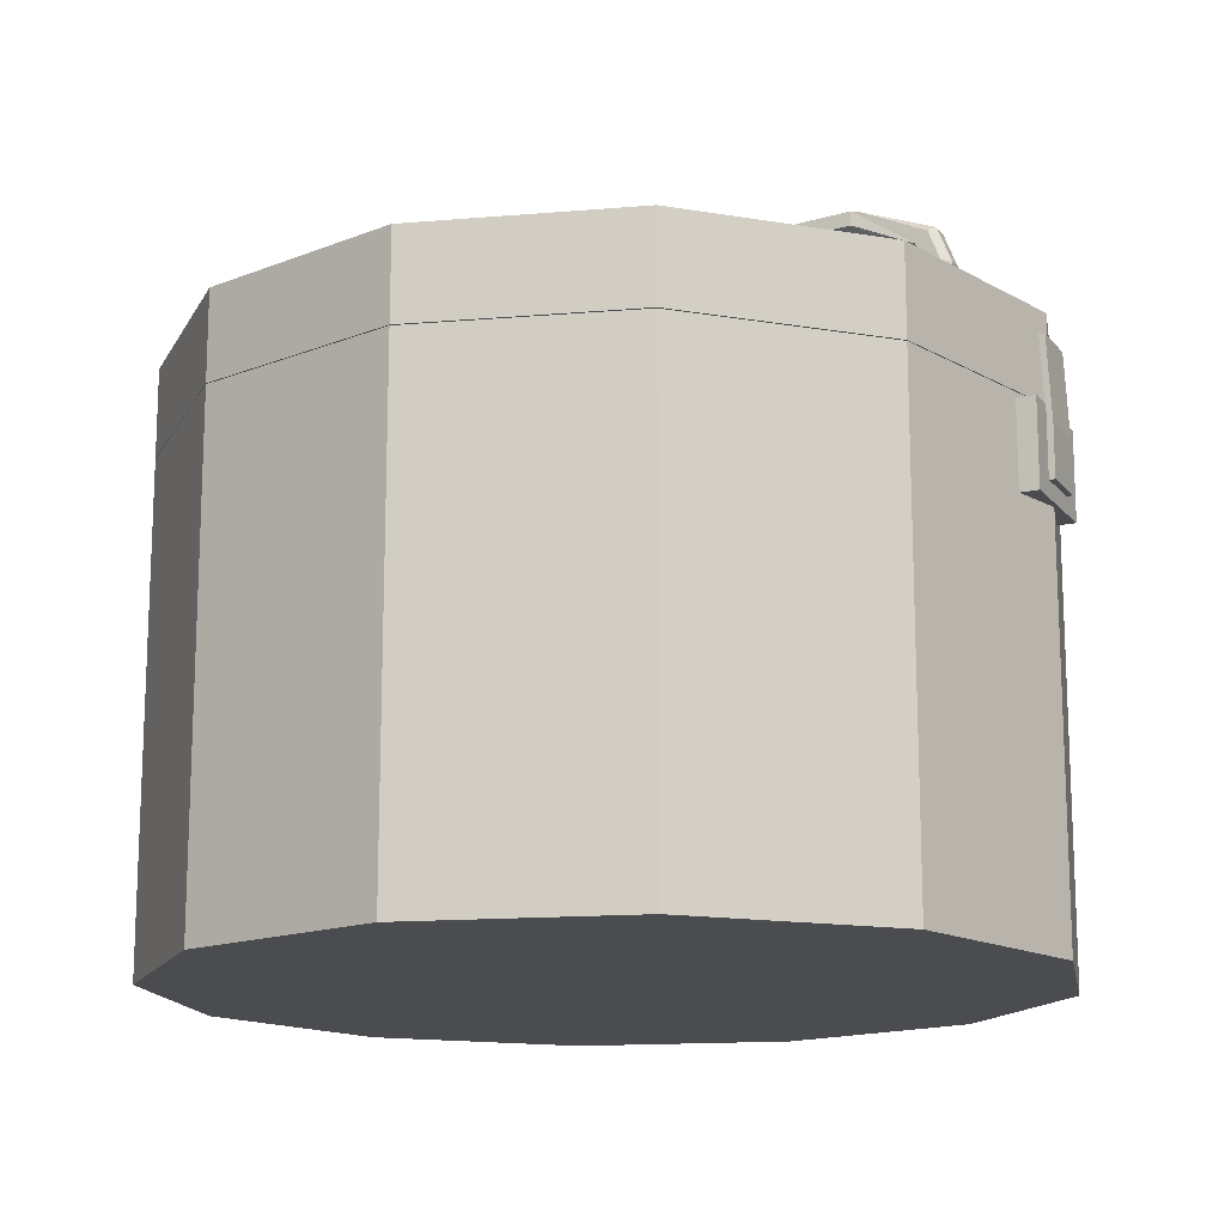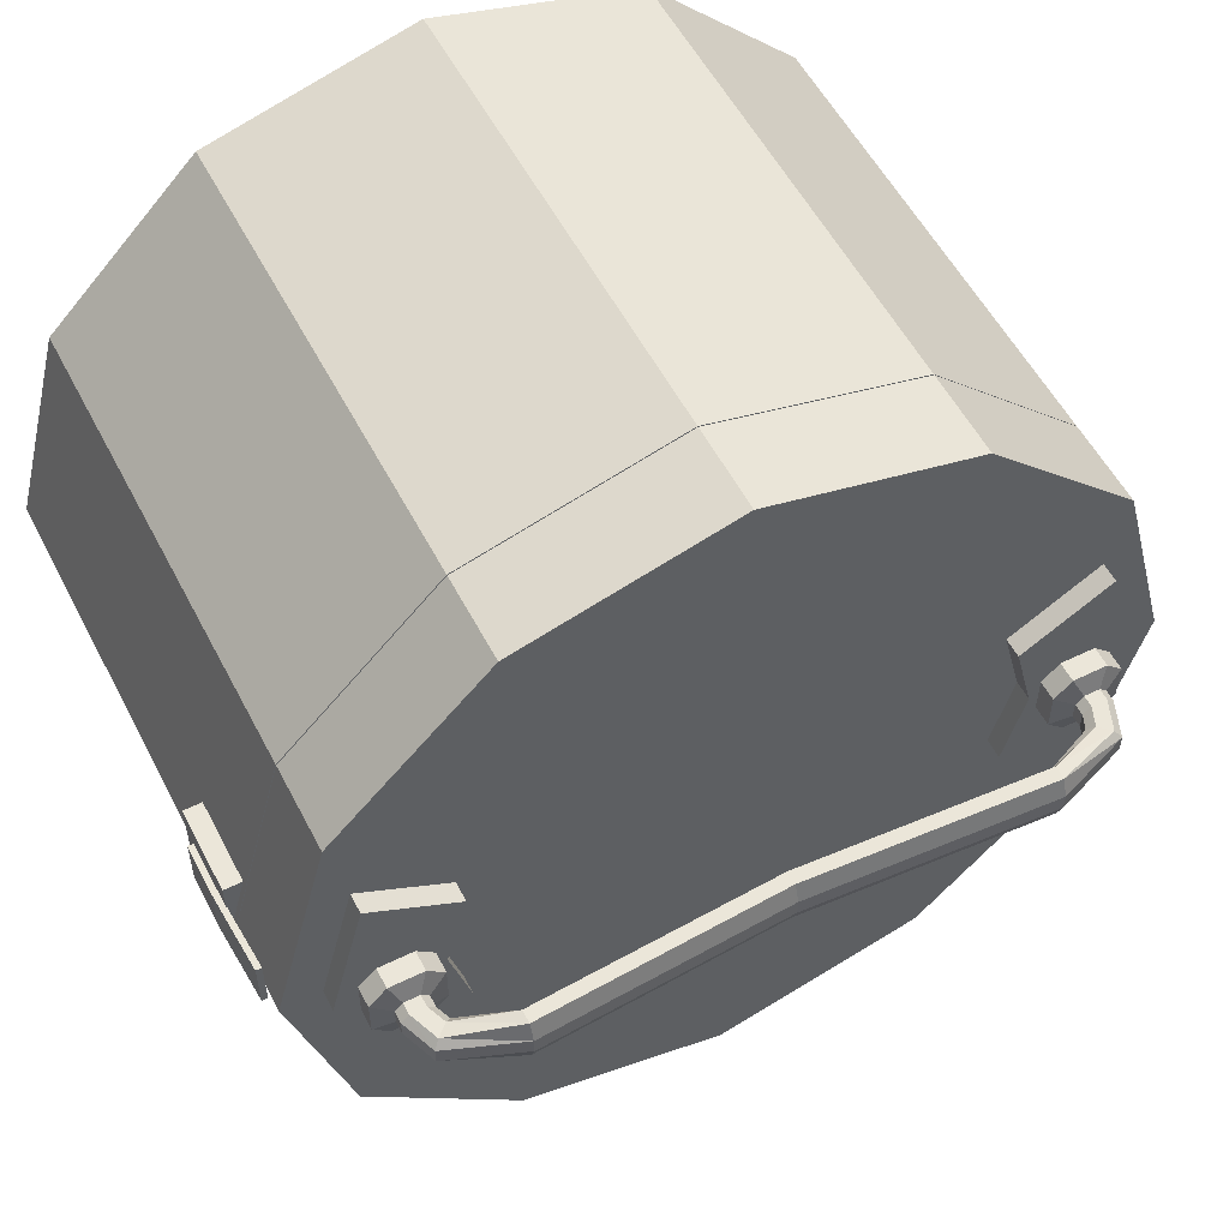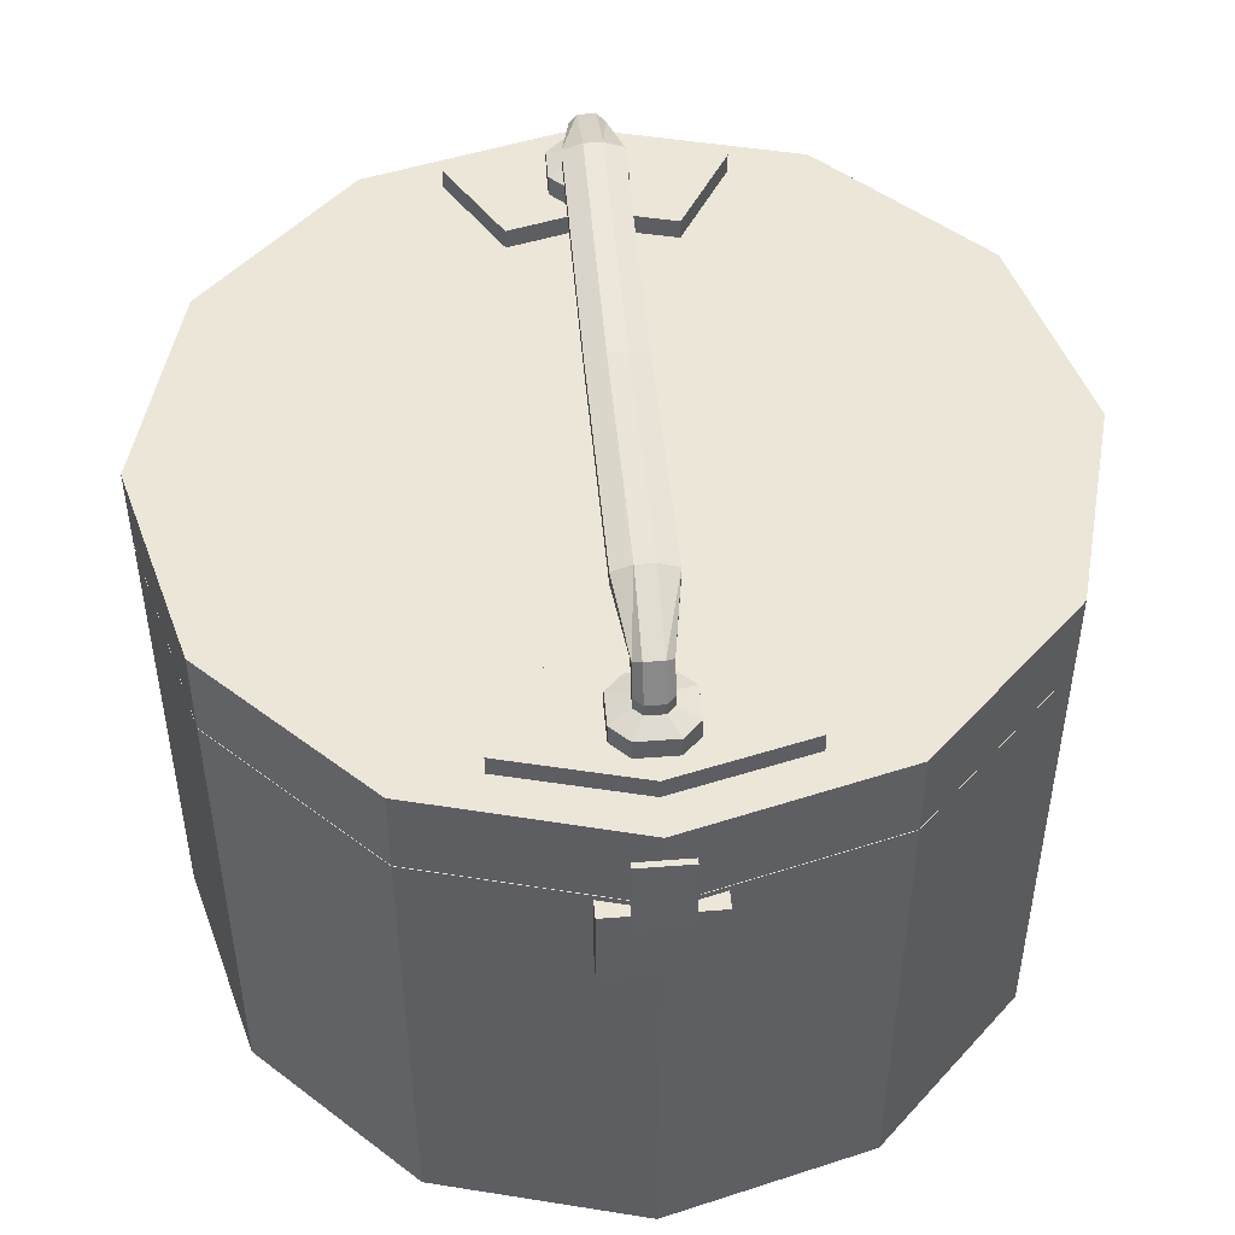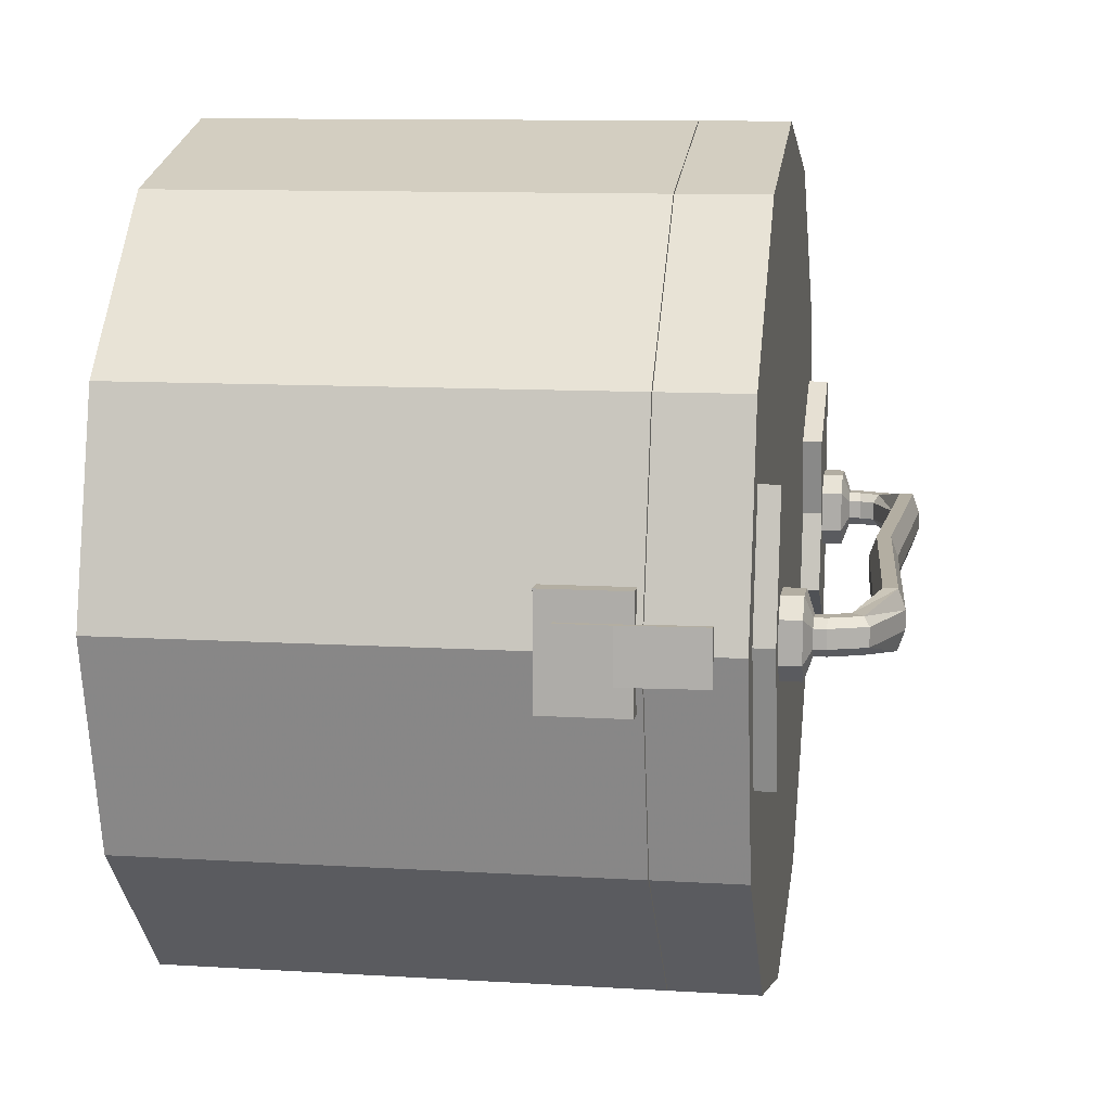
<metadata>
{"format":"obj","ext":"obj","renderer":"f3d","projection":"perspective","resolution":1024,"background":"white","views":[{"elev":-15.1,"azim":25.2,"up":"+Y"},{"elev":55.2,"azim":152.8,"up":"+Z"},{"elev":48.7,"azim":85.1,"up":"+Y"},{"elev":10.8,"azim":98.7,"up":"+Z"}]}
</metadata>
<code>
v -0.9217 6.972 -16.58
v -0.5322 6.972 -16.97
v -0 6.972 -17.12
v 0.5322 6.972 -16.97
v 0.9217 6.972 -16.58
v 1.064 6.972 -16.05
v 0.9217 6.972 -15.52
v 0.5322 6.972 -15.13
v -0 6.972 -14.99
v -0.5322 6.972 -15.13
v -0.9217 6.972 -15.52
v -1.064 6.972 -16.05
v -0.9217 6.752 -16.58
v -0.5322 6.752 -16.97
v 0 6.752 -17.12
v 0.5322 6.752 -16.97
v 0.9217 6.752 -16.58
v 1.064 6.752 -16.05
v 0.9217 6.752 -15.52
v 0.5322 6.752 -15.13
v 0 6.752 -14.99
v -0.5322 6.752 -15.13
v -0.9217 6.752 -15.52
v -1.064 6.752 -16.05
v -0.8769 6.752 -16.56
v -0.5063 6.752 -16.93
v 0 6.752 -17.06
v 0.5063 6.752 -16.93
v 0.8769 6.752 -16.56
v 1.013 6.752 -16.05
v 0.8769 6.752 -15.55
v 0.5063 6.752 -15.17
v 0 6.752 -15.04
v -0.5063 6.752 -15.17
v -0.8769 6.752 -15.55
v -1.013 6.752 -16.05
v -0.8769 6.95 -16.56
v -0.5063 6.95 -16.93
v -0 6.95 -16.05
v -0 6.95 -17.06
v 0.5063 6.95 -16.93
v 0.8769 6.95 -16.56
v 1.013 6.95 -16.05
v 0.8769 6.95 -15.55
v 0.5063 6.95 -15.17
v -0 6.95 -15.04
v -0.5063 6.95 -15.17
v -0.8769 6.95 -15.55
v -1.013 6.95 -16.05
v -0.5541 6.972 -16.37
v -0.3199 6.972 -16.61
v -0 6.972 -16.05
v -0 6.972 -16.69
v 0.3199 6.972 -16.61
v 0.5541 6.972 -16.37
v 0.6399 6.972 -16.05
v 0.5541 6.972 -15.73
v 0.3199 6.972 -15.5
v -0 6.972 -15.41
v -0.3199 6.972 -15.5
v -0.5541 6.972 -15.73
v -0.6399 6.972 -16.05
v 0.878 6.972 -16.39
v 0.9652 6.972 -16.05
v 0.6532 6.972 -16.25
v 0.7057 6.972 -16.05
v 0.878 6.972 -15.72
v 0.6532 6.972 -15.85
v -0.878 6.972 -15.72
v -0.9652 6.972 -16.05
v -0.6532 6.972 -15.85
v -0.7057 6.972 -16.05
v -0.878 6.972 -16.39
v -0.6532 6.972 -16.25
v 0.878 7.022 -16.39
v 0.9652 7.022 -16.05
v 0.6532 7.022 -16.25
v 0.7057 7.022 -16.05
v 0.878 7.022 -15.72
v 0.6532 7.022 -15.85
v -0.878 7.022 -15.72
v -0.9652 7.022 -16.05
v -0.6532 7.022 -15.85
v -0.7057 7.022 -16.05
v -0.878 7.022 -16.39
v -0.6532 7.022 -16.25
v 0.9054 7.022 -16.05
v 0.7296 7.022 -16.05
v -0.9054 7.022 -16.05
v -0.7296 7.022 -16.05
v 0.9054 7.073 -16.05
v 0.7296 7.073 -16.05
v -0.9054 7.073 -16.05
v -0.7296 7.073 -16.05
v 0.9054 7.022 -16.1
v 0.9019 7.022 -16.18
v 0.8615 7.022 -16.15
v 0.8615 7.073 -16.15
v 0.9054 7.073 -16.1
v 0.7735 7.022 -16.15
v 0.7116 7.022 -16.17
v 0.7296 7.022 -16.1
v 0.7296 7.073 -16.1
v 0.7735 7.073 -16.15
v 0.8615 7.022 -15.96
v 0.9019 7.022 -15.93
v 0.9054 7.022 -16
v 0.8615 7.073 -15.96
v 0.9054 7.073 -16
v 0.7296 7.022 -16
v 0.7116 7.022 -15.93
v 0.7735 7.022 -15.96
v 0.7735 7.073 -15.96
v 0.7296 7.073 -16
v -0.9054 7.022 -16
v -0.9019 7.022 -15.93
v -0.8615 7.022 -15.96
v -0.8615 7.073 -15.96
v -0.9054 7.073 -16
v -0.7735 7.022 -15.96
v -0.7116 7.022 -15.93
v -0.7296 7.022 -16
v -0.7296 7.073 -16
v -0.7735 7.073 -15.96
v -0.8615 7.022 -16.15
v -0.9019 7.022 -16.18
v -0.9054 7.022 -16.1
v -0.8615 7.073 -16.15
v -0.9054 7.073 -16.1
v -0.7296 7.022 -16.1
v -0.7116 7.022 -16.17
v -0.7735 7.022 -16.15
v -0.7735 7.073 -16.15
v -0.7296 7.073 -16.1
v 0.8575 7.092 -16.07
v 0.8575 7.092 -16.05
v 0.8375 7.092 -16.09
v 0.7975 7.092 -16.09
v 0.7775 7.092 -16.07
v 0.7775 7.092 -16.05
v 0.8575 7.092 -16.03
v 0.8375 7.092 -16.01
v 0.7775 7.092 -16.03
v 0.7975 7.092 -16.01
v -0.8575 7.092 -16.03
v -0.8575 7.092 -16.05
v -0.8375 7.092 -16.01
v -0.7975 7.092 -16.01
v -0.7775 7.092 -16.03
v -0.7775 7.092 -16.05
v -0.8575 7.092 -16.07
v -0.8375 7.092 -16.09
v -0.7775 7.092 -16.07
v -0.7975 7.092 -16.09
v 0.8575 7.122 -16.07
v 0.8575 7.122 -16.05
v 0.8375 7.122 -16.09
v 0.7975 7.122 -16.09
v 0.7775 7.122 -16.07
v 0.7775 7.122 -16.05
v 0.8575 7.122 -16.03
v 0.8375 7.122 -16.01
v 0.7775 7.122 -16.03
v 0.7975 7.122 -16.01
v -0.8575 7.122 -16.03
v -0.8575 7.122 -16.05
v -0.8375 7.122 -16.01
v -0.7975 7.122 -16.01
v -0.7775 7.122 -16.03
v -0.7775 7.122 -16.05
v -0.8575 7.122 -16.07
v -0.8375 7.122 -16.09
v -0.7775 7.122 -16.07
v -0.7975 7.122 -16.09
v 0.8225 7.211 -16.07
v 0.8225 7.211 -16.05
v 0.8076 7.198 -16.09
v 0.7778 7.171 -16.09
v 0.7629 7.158 -16.07
v 0.7629 7.158 -16.05
v 0.8225 7.211 -16.03
v 0.8076 7.198 -16.01
v 0.7629 7.158 -16.03
v 0.7778 7.171 -16.01
v -0.8225 7.211 -16.03
v -0.8225 7.211 -16.05
v -0.8076 7.198 -16.01
v -0.7778 7.171 -16.01
v -0.7629 7.158 -16.03
v -0.7629 7.158 -16.05
v -0.8225 7.211 -16.07
v -0.8076 7.198 -16.09
v -0.7629 7.158 -16.07
v -0.7778 7.171 -16.09
v -0 7.246 -16.07
v -0 7.246 -16.05
v -0 7.229 -16.12
v -0 7.194 -16.12
v -0 7.177 -16.07
v -0 7.177 -16.05
v -0 7.246 -16.03
v -0 7.229 -15.98
v -0 7.177 -16.03
v -0 7.194 -15.98
v 0.6342 7.283 -16.07
v 0.6342 7.265 -16.12
v 0.6342 7.231 -16.12
v 0.6342 7.213 -16.07
v 0.6342 7.213 -16.05
v 0.6342 7.213 -16.03
v 0.6342 7.231 -15.98
v 0.6342 7.265 -15.98
v 0.6342 7.283 -16.03
v 0.6342 7.283 -16.05
v -0.6342 7.283 -16.07
v -0.6342 7.265 -16.12
v -0.6342 7.231 -16.12
v -0.6342 7.213 -16.07
v -0.6342 7.213 -16.05
v -0.6342 7.213 -16.03
v -0.6342 7.231 -15.98
v -0.6342 7.265 -15.98
v -0.6342 7.283 -16.03
v -0.6342 7.283 -16.05
g Top_Half Low_Poly_Round_Container
f 1 2 14 13
f 2 3 15 14
f 3 4 16 15
f 4 5 17 16
f 5 6 18 17
f 6 7 19 18
f 7 8 20 19
f 8 9 21 20
f 9 10 22 21
f 10 11 23 22
f 11 12 24 23
f 12 1 13 24
f 51 50 52
f 53 51 52
f 54 53 52
f 55 54 52
f 56 55 52
f 57 56 52
f 58 57 52
f 59 58 52
f 60 59 52
f 61 60 52
f 62 61 52
f 50 62 52
f 37 38 39
f 38 40 39
f 40 41 39
f 41 42 39
f 42 43 39
f 43 44 39
f 44 45 39
f 45 46 39
f 46 47 39
f 47 48 39
f 48 49 39
f 49 37 39
f 13 14 26 25
f 14 15 27 26
f 15 16 28 27
f 16 17 29 28
f 17 18 30 29
f 18 19 31 30
f 19 20 32 31
f 20 21 33 32
f 21 22 34 33
f 22 23 35 34
f 23 24 36 35
f 24 13 25 36
f 25 26 38 37
f 26 27 40 38
f 27 28 41 40
f 28 29 42 41
f 29 30 43 42
f 30 31 44 43
f 31 32 45 44
f 32 33 46 45
f 33 34 47 46
f 34 35 48 47
f 35 36 49 48
f 36 25 37 49
f 2 1 50 51
f 3 2 51 53
f 4 3 53 54
f 5 4 54 55
f 8 7 57 58
f 9 8 58 59
f 10 9 59 60
f 11 10 60 61
f 6 5 63 64
f 5 55 65 63
f 55 56 66 65
f 7 6 64 67
f 56 57 68 66
f 57 7 67 68
f 12 11 69 70
f 11 61 71 69
f 61 62 72 71
f 1 12 70 73
f 62 50 74 72
f 50 1 73 74
f 64 63 75 76
f 63 65 77 75
f 65 66 78 77
f 67 64 76 79
f 66 68 80 78
f 68 67 79 80
f 70 69 81 82
f 69 71 83 81
f 71 72 84 83
f 73 70 82 85
f 72 74 86 84
f 74 73 85 86
f 76 75 96 95 87
f 75 77 101 100 97 96
f 77 78 88 102 101
f 79 76 87 107 106
f 78 80 111 110 88
f 80 79 106 105 112 111
f 82 81 116 115 89
f 81 83 121 120 117 116
f 83 84 90 122 121
f 85 82 89 127 126
f 84 86 131 130 90
f 86 85 126 125 132 131
f 87 95 99 91
f 98 97 100 104
f 103 102 88 92
f 109 107 87 91
f 88 110 114 92
f 113 112 105 108
f 89 115 119 93
f 118 117 120 124
f 123 122 90 94
f 129 127 89 93
f 90 130 134 94
f 133 132 125 128
f 95 97 98 99
f 100 102 103 104
f 105 107 109 108
f 110 112 113 114
f 115 117 118 119
f 120 122 123 124
f 125 127 129 128
f 130 132 133 134
f 95 96 97
f 100 101 102
f 105 106 107
f 110 111 112
f 115 116 117
f 120 121 122
f 125 126 127
f 130 131 132
f 91 99 135 136
f 99 98 137 135
f 98 104 138 137
f 104 103 139 138
f 103 92 140 139
f 108 109 141 142
f 109 91 136 141
f 92 114 143 140
f 114 113 144 143
f 113 108 142 144
f 93 119 145 146
f 119 118 147 145
f 118 124 148 147
f 124 123 149 148
f 123 94 150 149
f 128 129 151 152
f 129 93 146 151
f 94 134 153 150
f 134 133 154 153
f 133 128 152 154
f 136 135 155 156
f 135 137 157 155
f 137 138 158 157
f 138 139 159 158
f 139 140 160 159
f 142 141 161 162
f 141 136 156 161
f 140 143 163 160
f 143 144 164 163
f 144 142 162 164
f 146 145 165 166
f 145 147 167 165
f 147 148 168 167
f 148 149 169 168
f 149 150 170 169
f 152 151 171 172
f 151 146 166 171
f 150 153 173 170
f 153 154 174 173
f 154 152 172 174
f 156 155 175 176
f 155 157 177 175
f 157 158 178 177
f 158 159 179 178
f 159 160 180 179
f 162 161 181 182
f 161 156 176 181
f 160 163 183 180
f 163 164 184 183
f 164 162 182 184
f 166 165 185 186
f 165 167 187 185
f 167 168 188 187
f 168 169 189 188
f 169 170 190 189
f 172 171 191 192
f 171 166 186 191
f 170 173 193 190
f 173 174 194 193
f 174 172 192 194
f 214 205 195 196
f 205 206 197 195
f 206 207 198 197
f 207 208 199 198
f 208 209 200 199
f 212 213 201 202
f 213 214 196 201
f 209 210 203 200
f 210 211 204 203
f 211 212 202 204
f 186 185 223 224
f 185 187 222 223
f 187 188 221 222
f 188 189 220 221
f 189 190 219 220
f 192 191 215 216
f 191 186 224 215
f 190 193 218 219
f 193 194 217 218
f 194 192 216 217
f 175 177 206 205
f 177 178 207 206
f 178 179 208 207
f 179 180 209 208
f 180 183 210 209
f 183 184 211 210
f 184 182 212 211
f 182 181 213 212
f 181 176 214 213
f 176 175 205 214
f 216 215 195 197
f 217 216 197 198
f 218 217 198 199
f 219 218 199 200
f 220 219 200 203
f 221 220 203 204
f 222 221 204 202
f 223 222 202 201
f 224 223 201 196
f 215 224 196 195
v 0.9217 5.529 -16.58
v 0.5322 5.529 -16.97
v 0 5.529 -17.12
v -0.5322 5.529 -16.97
v -0.9217 5.529 -16.58
v -1.064 5.529 -16.05
v -0.9217 5.529 -15.52
v -0.5322 5.529 -15.13
v 0 5.529 -14.99
v 0.5322 5.529 -15.13
v 0.9217 5.529 -15.52
v 1.064 5.529 -16.05
v 0.9217 6.75 -16.58
v 0.5322 6.75 -16.97
v 0 6.75 -17.12
v -0.5322 6.75 -16.97
v -0.9217 6.75 -16.58
v -1.064 6.75 -16.05
v -0.9217 6.75 -15.52
v -0.5322 6.75 -15.13
v 0 6.75 -14.99
v 0.5322 6.75 -15.13
v 0.9217 6.75 -15.52
v 1.064 6.75 -16.05
v 0 5.529 -16.05
v 0.8769 6.75 -16.56
v 0.5063 6.75 -16.93
v 0 6.75 -17.06
v -0.5063 6.75 -16.93
v -0.8769 6.75 -16.56
v -1.013 6.75 -16.05
v -0.8769 6.75 -15.55
v -0.5063 6.75 -15.17
v 0 6.75 -15.04
v 0.5063 6.75 -15.17
v 0.8769 6.75 -15.55
v 1.013 6.75 -16.05
v 0.8769 5.653 -16.56
v 0.5063 5.653 -16.93
v 0 5.653 -16.05
v 0 5.653 -17.06
v -0.5063 5.653 -16.93
v -0.8769 5.653 -16.56
v -1.013 5.653 -16.05
v -0.8769 5.653 -15.55
v -0.5063 5.653 -15.17
v 0 5.653 -15.04
v 0.5063 5.653 -15.17
v 0.8769 5.653 -15.55
v 1.013 5.653 -16.05
v -1.028 6.521 -16.19
v -1.064 6.521 -16.05
v -1.064 6.736 -16.05
v -1.028 6.736 -16.19
v -1.028 6.521 -15.92
v -1.028 6.736 -15.92
v 1.028 6.521 -15.92
v 1.064 6.521 -16.05
v 1.064 6.736 -16.05
v 1.028 6.736 -15.92
v 1.028 6.521 -16.19
v 1.028 6.736 -16.19
v -1.074 6.521 -16.19
v -1.074 6.521 -16.05
v -1.074 6.736 -16.05
v -1.074 6.736 -16.19
v -1.074 6.521 -15.92
v -1.074 6.736 -15.92
v 1.074 6.521 -15.92
v 1.074 6.521 -16.05
v 1.074 6.736 -16.05
v 1.074 6.736 -15.92
v 1.074 6.521 -16.19
v 1.074 6.736 -16.19
v -1.074 6.563 -16.12
v -1.074 6.563 -16.05
v -1.074 6.693 -16.05
v -1.074 6.693 -16.12
v -1.074 6.563 -15.99
v -1.074 6.693 -15.99
v 1.074 6.563 -15.99
v 1.074 6.563 -16.05
v 1.074 6.693 -16.05
v 1.074 6.693 -15.99
v 1.074 6.563 -16.12
v 1.074 6.693 -16.12
v -1.089 6.563 -16.12
v -1.089 6.563 -16.05
v -1.089 6.693 -16.05
v -1.089 6.693 -16.12
v -1.089 6.563 -15.99
v -1.089 6.693 -15.99
v 1.089 6.563 -15.99
v 1.089 6.563 -16.05
v 1.089 6.693 -16.05
v 1.089 6.693 -15.99
v 1.089 6.563 -16.12
v 1.089 6.693 -16.12
v -1.064 6.899 -16.12
v -1.064 6.899 -16.05
v -1.079 6.899 -16.12
v -1.079 6.899 -16.05
v -1.064 6.899 -15.99
v -1.079 6.899 -15.99
v 1.064 6.899 -15.99
v 1.064 6.899 -16.05
v 1.079 6.899 -15.99
v 1.079 6.899 -16.05
v 1.064 6.899 -16.12
v 1.079 6.899 -16.12
g Low_Poly_Round_Container Bottom_Half
f 225 226 238 237
f 226 227 239 238
f 227 228 240 239
f 228 229 241 240
f 311 312 313 314
f 312 315 316 313
f 231 232 244 243
f 232 233 245 244
f 233 234 246 245
f 234 235 247 246
f 317 318 319 320
f 318 321 322 319
f 226 225 249
f 227 226 249
f 228 227 249
f 229 228 249
f 230 229 249
f 231 230 249
f 232 231 249
f 233 232 249
f 234 233 249
f 235 234 249
f 236 235 249
f 225 236 249
f 262 263 264
f 263 265 264
f 265 266 264
f 266 267 264
f 267 268 264
f 268 269 264
f 269 270 264
f 270 271 264
f 271 272 264
f 272 273 264
f 273 274 264
f 274 262 264
f 237 238 251 250
f 238 239 252 251
f 239 240 253 252
f 240 241 254 253
f 241 242 255 254
f 242 243 256 255
f 243 244 257 256
f 244 245 258 257
f 245 246 259 258
f 246 247 260 259
f 247 248 261 260
f 248 237 250 261
f 250 251 263 262
f 251 252 265 263
f 252 253 266 265
f 253 254 267 266
f 254 255 268 267
f 255 256 269 268
f 256 257 270 269
f 257 258 271 270
f 258 259 272 271
f 259 260 273 272
f 260 261 274 273
f 261 250 262 274
f 229 230 276 275
f 242 241 278 277
f 241 229 275 278
f 230 231 279 276
f 231 243 280 279
f 243 242 277 280
f 235 236 282 281
f 248 247 284 283
f 247 235 281 284
f 236 225 285 282
f 225 237 286 285
f 237 248 283 286
f 275 276 288 287
f 277 278 290 289
f 278 275 287 290
f 276 279 291 288
f 279 280 292 291
f 280 277 289 292
f 281 282 294 293
f 283 284 296 295
f 284 281 293 296
f 282 285 297 294
f 285 286 298 297
f 286 283 295 298
f 287 288 300 299
f 289 290 302 301
f 290 287 299 302
f 288 291 303 300
f 291 292 304 303
f 292 289 301 304
f 293 294 306 305
f 295 296 308 307
f 296 293 305 308
f 294 297 309 306
f 297 298 310 309
f 298 295 307 310
f 299 300 312 311
f 324 323 325 326
f 302 299 311 314
f 300 303 315 312
f 303 304 316 315
f 327 324 326 328
f 305 306 318 317
f 330 329 331 332
f 308 305 317 320
f 306 309 321 318
f 309 310 322 321
f 333 330 332 334
f 301 302 323 324
f 302 314 325 323
f 314 313 326 325
f 304 301 324 327
f 313 316 328 326
f 316 304 327 328
f 307 308 329 330
f 308 320 331 329
f 320 319 332 331
f 310 307 330 333
f 319 322 334 332
f 322 310 333 334

</code>
